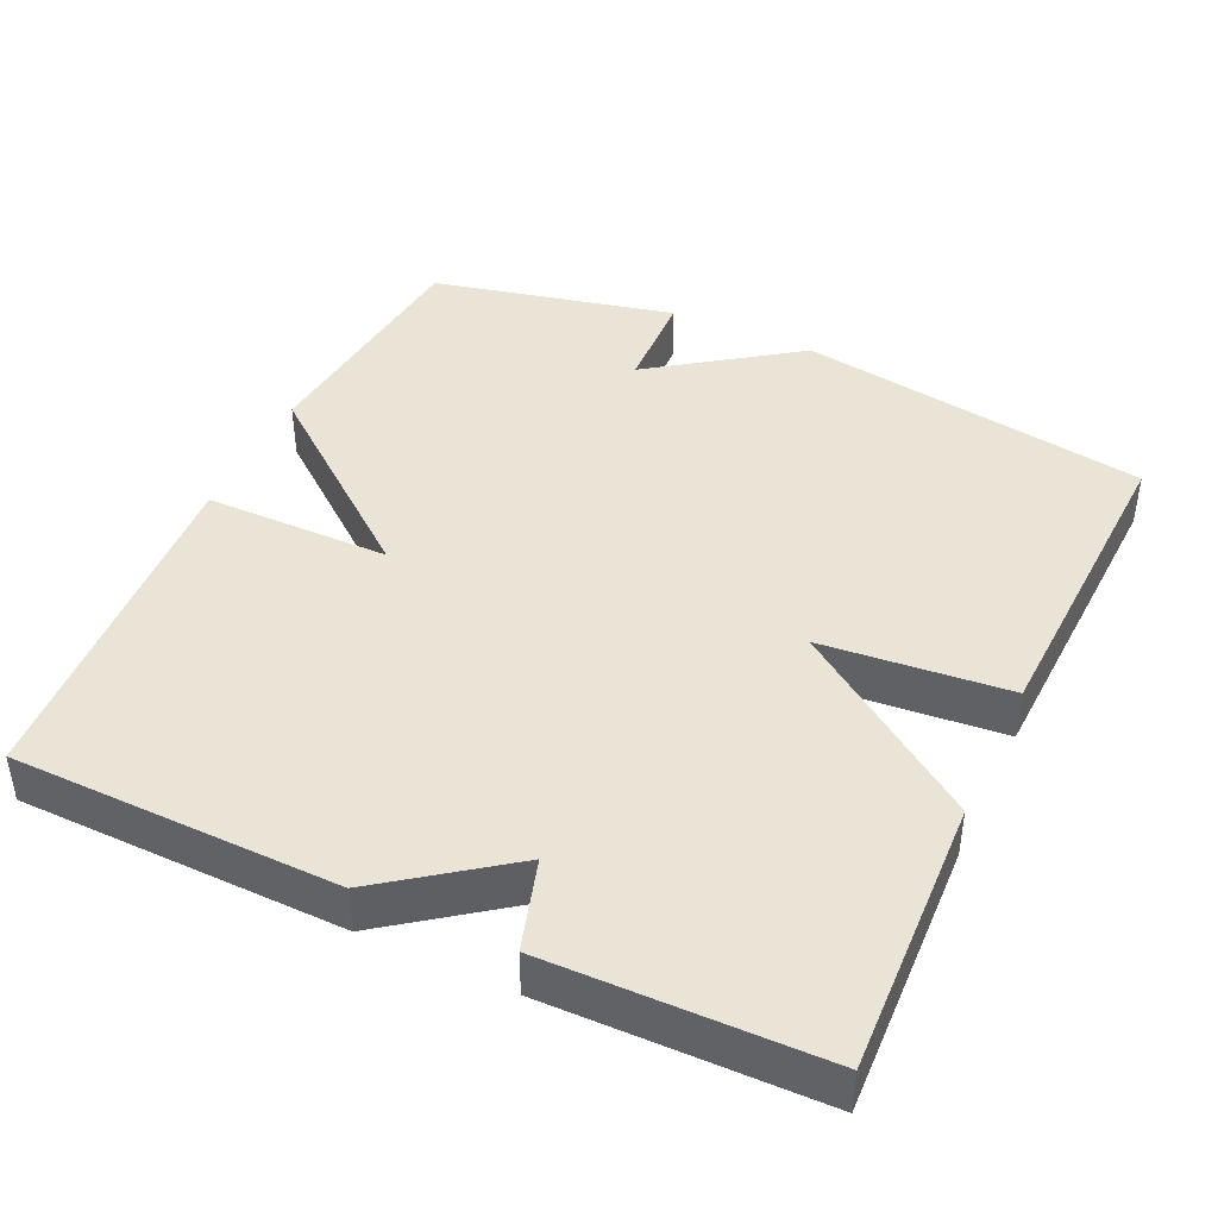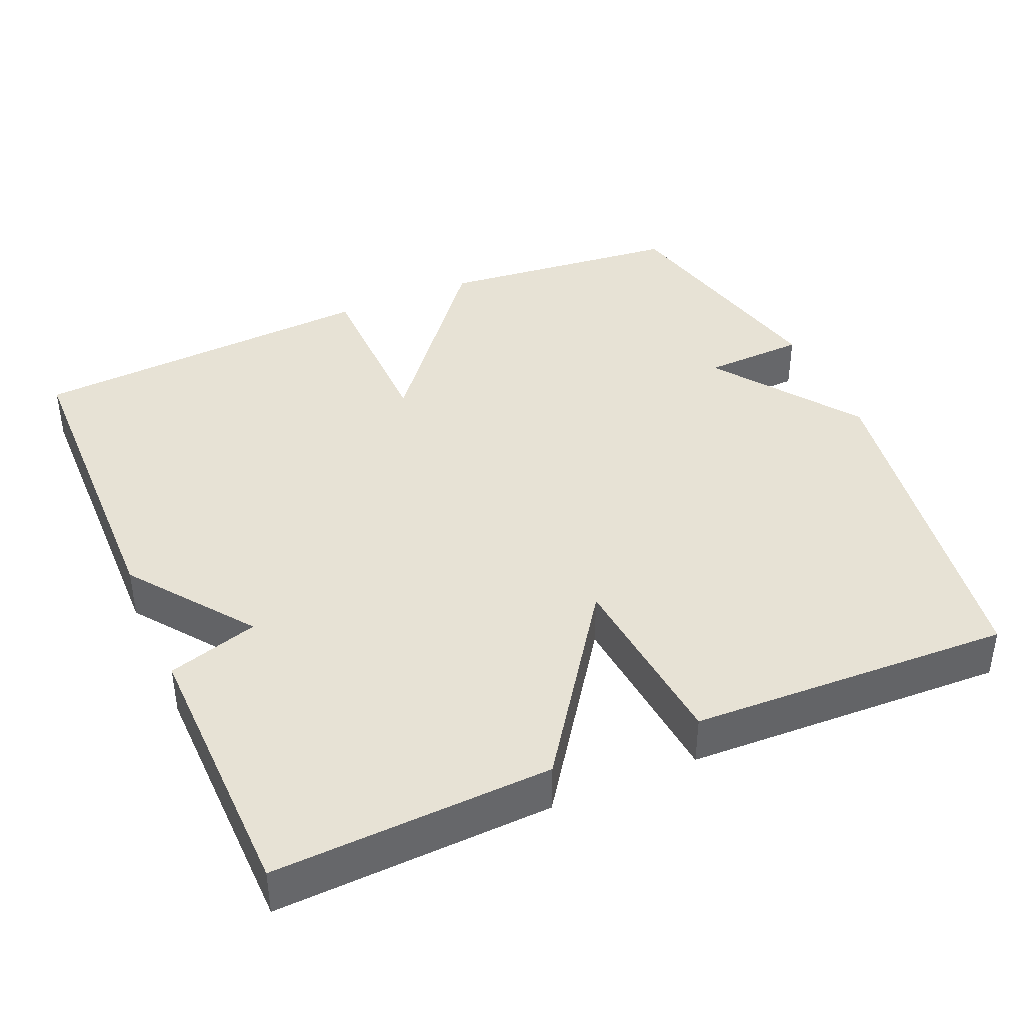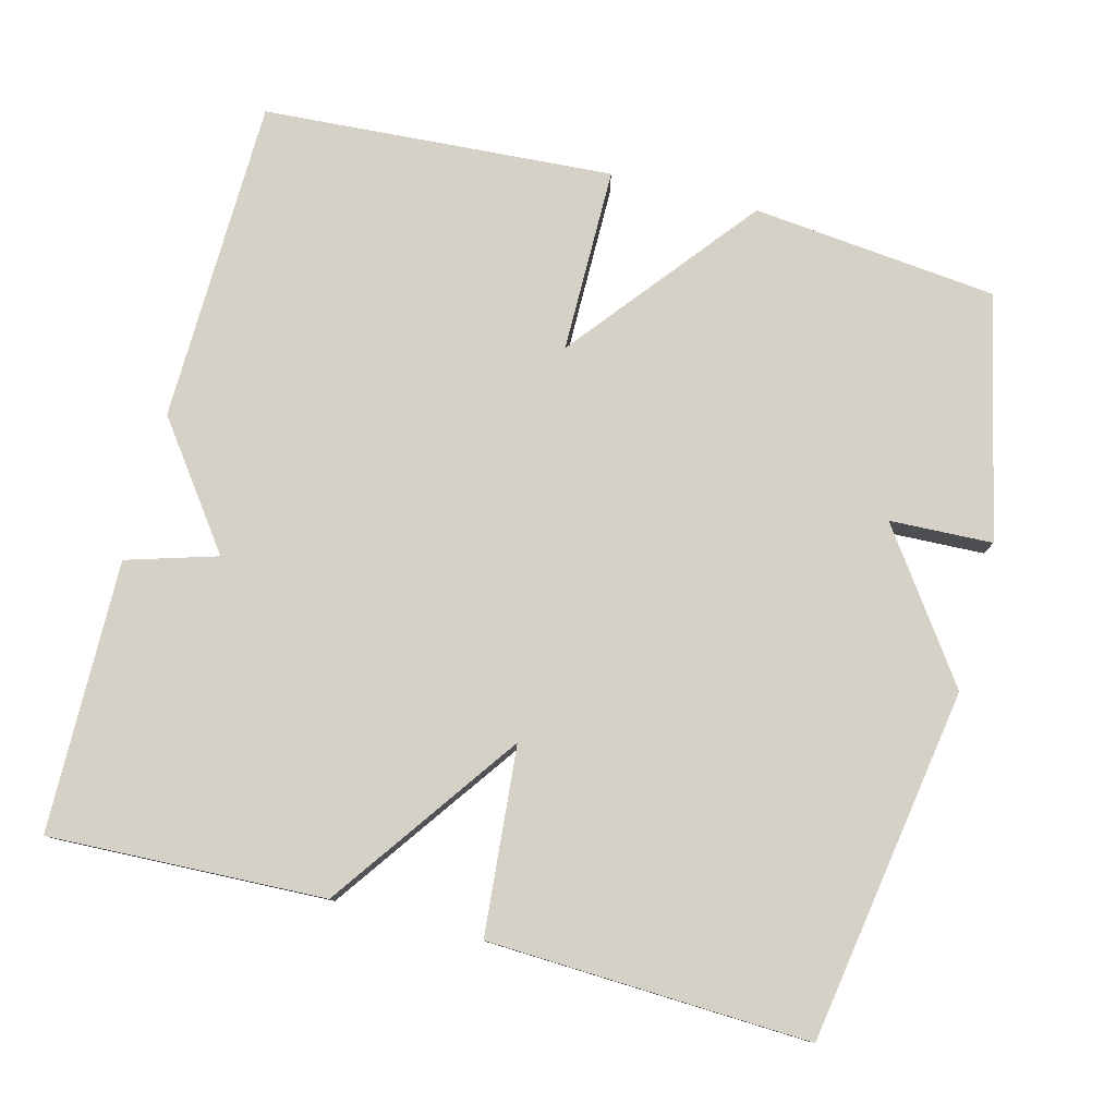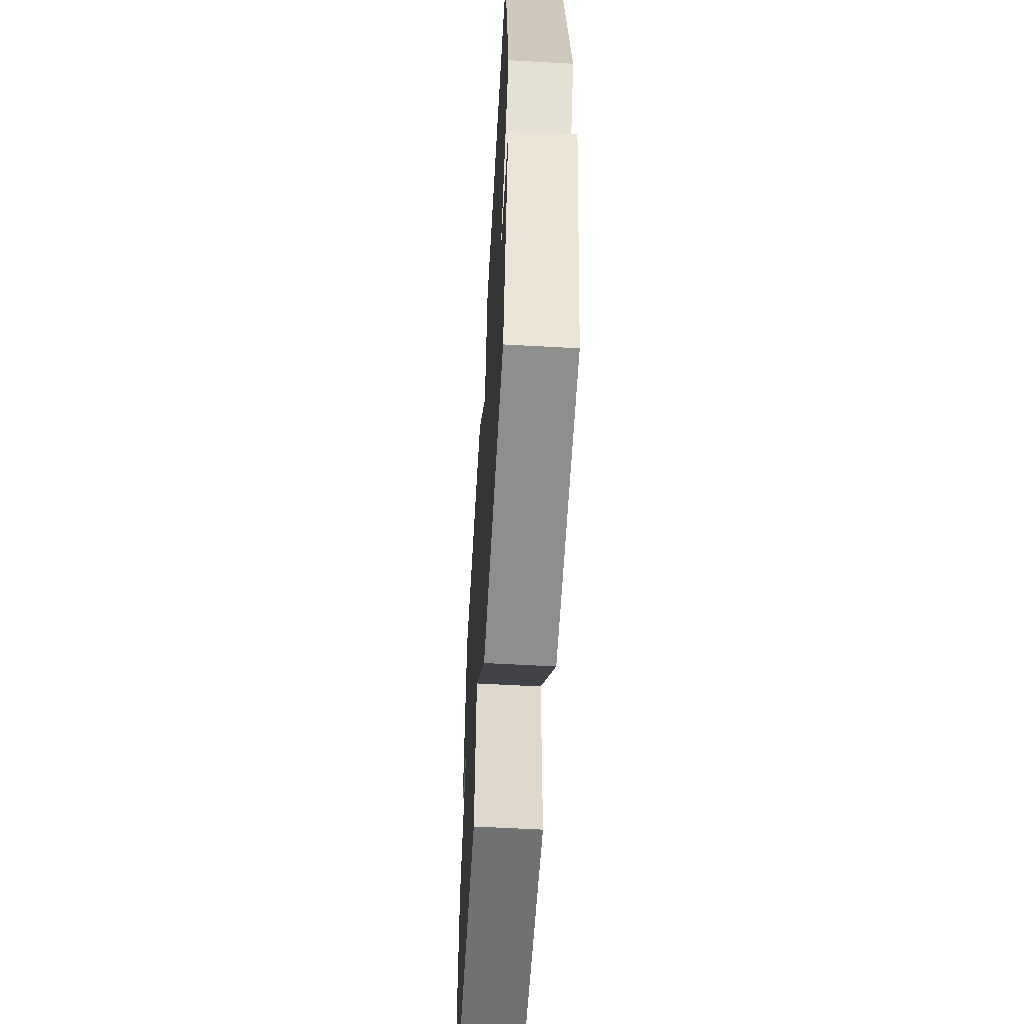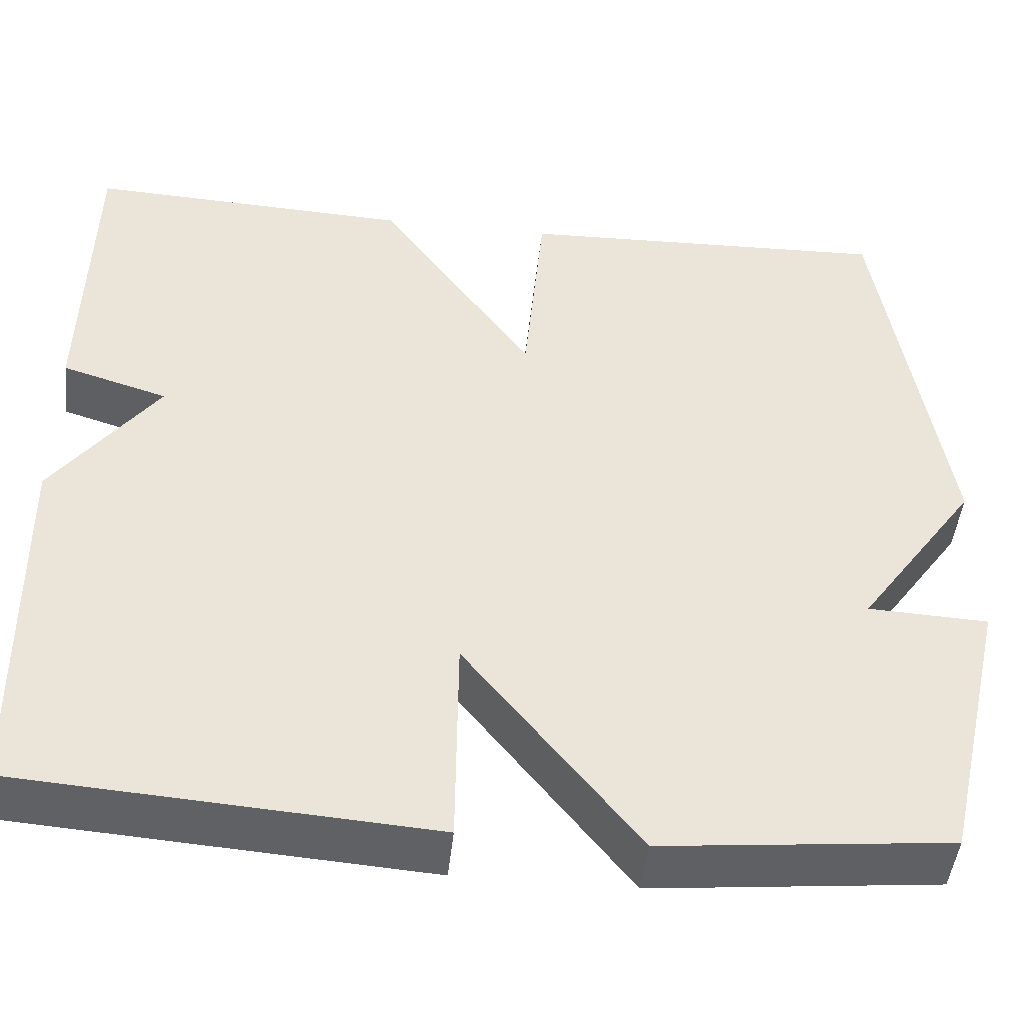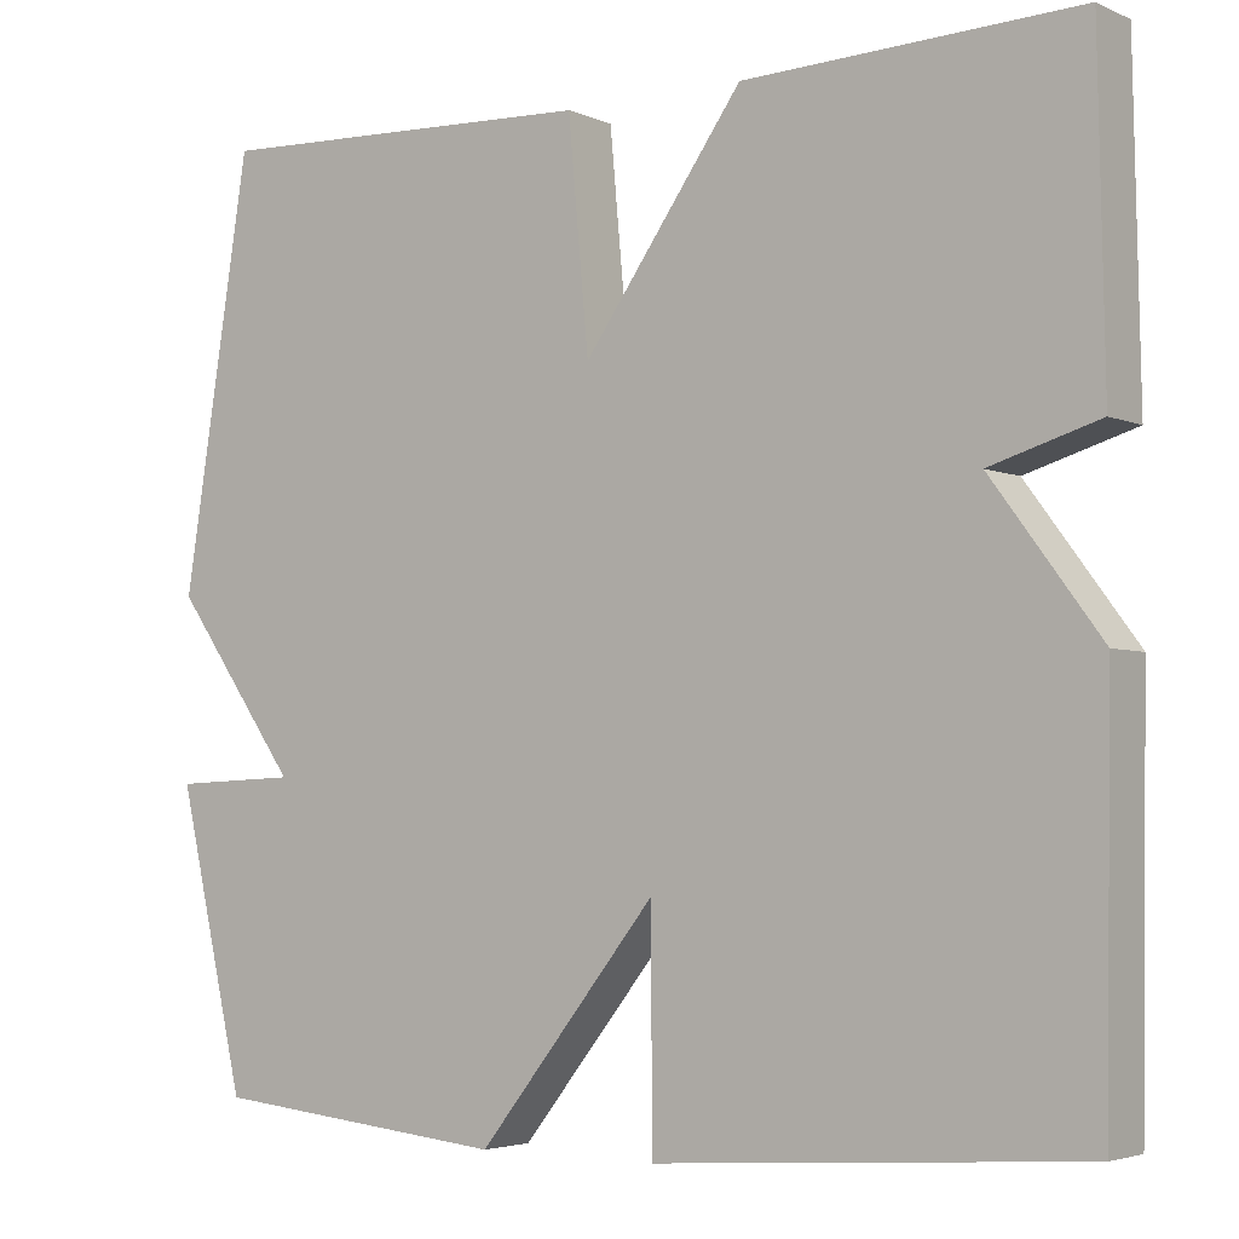
<metadata>
{"format":"obj","ext":"obj","renderer":"f3d","projection":"perspective","resolution":1024,"background":"white","views":[{"elev":42.5,"azim":-64.9,"up":"+Y"},{"elev":40.3,"azim":-23.5,"up":"+Y"},{"elev":79.1,"azim":14.8,"up":"+Y"},{"elev":-59.1,"azim":86.7,"up":"+Z"},{"elev":-46.6,"azim":-6.2,"up":"+Z"},{"elev":-3.8,"azim":-144.5,"up":"+Z"}]}
</metadata>
<code>
v -0.5 0.07 -0.5
v -0.507 0.07 -0.064
v -0.386 0.07 0.099
v -0.507 0.07 0.136
v -0.5 0.07 0.5
v -0.13 0.07 0.484
v 0.047 0.07 0.234
v 0.07 0.07 0.484
v 0.5 0.07 0.5
v 0.575 0.07 0.027
v 0.437 0.07 -0.167
v 0.575 0.07 -0.173
v 0.5 0.07 -0.5
v 0.171 0.07 -0.533
v -0.027 0.07 -0.284
v -0.029 0.07 -0.533
v -0.5 0 -0.5
v -0.507 0 -0.064
v -0.386 0 0.099
v -0.507 0 0.136
v -0.5 0 0.5
v -0.13 0 0.484
v 0.047 0 0.234
v 0.07 0 0.484
v 0.5 0 0.5
v 0.575 0 0.027
v 0.437 0 -0.167
v 0.575 0 -0.173
v 0.5 0 -0.5
v 0.171 0 -0.533
v -0.027 0 -0.284
v -0.029 0 -0.533
f 1 2 3
f 16 1 3
f 15 16 3
f 13 14 15
f 12 13 15
f 11 12 15
f 11 15 3
f 9 10 11
f 8 9 11
f 7 8 11
f 7 11 3
f 5 6 7
f 4 5 7
f 3 4 7
f 19 18 17
f 19 17 32
f 19 32 31
f 31 30 29
f 31 29 28
f 31 28 27
f 19 31 27
f 27 26 25
f 27 25 24
f 27 24 23
f 19 27 23
f 23 22 21
f 23 21 20
f 23 20 19
f 1 17 18 2
f 2 18 19 3
f 3 19 20 4
f 4 20 21 5
f 5 21 22 6
f 6 22 23 7
f 7 23 24 8
f 8 24 25 9
f 9 25 26 10
f 10 26 27 11
f 11 27 28 12
f 12 28 29 13
f 13 29 30 14
f 14 30 31 15
f 15 31 32 16
f 16 32 17 1

</code>
